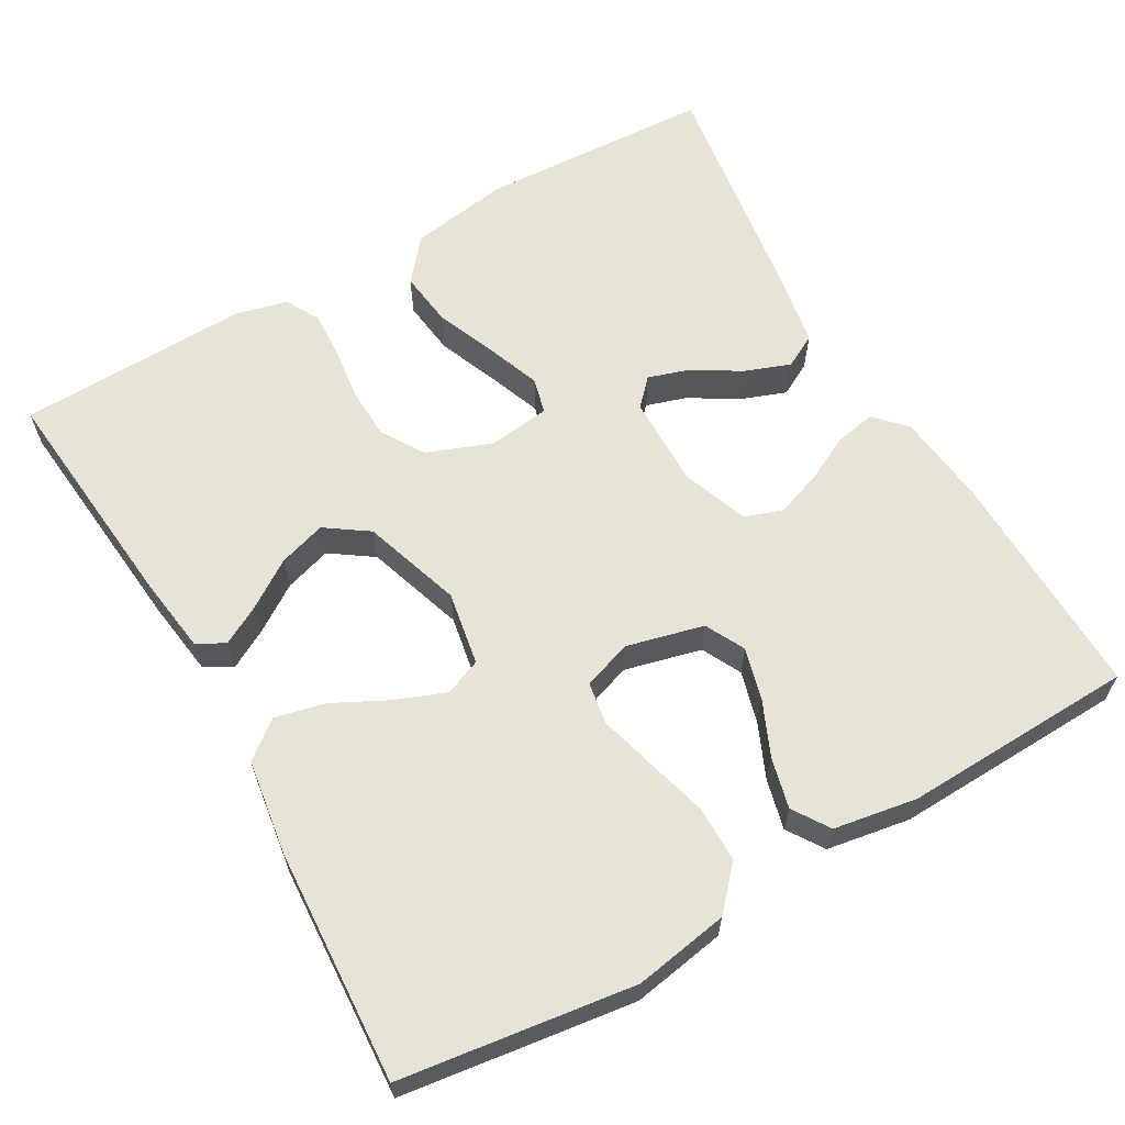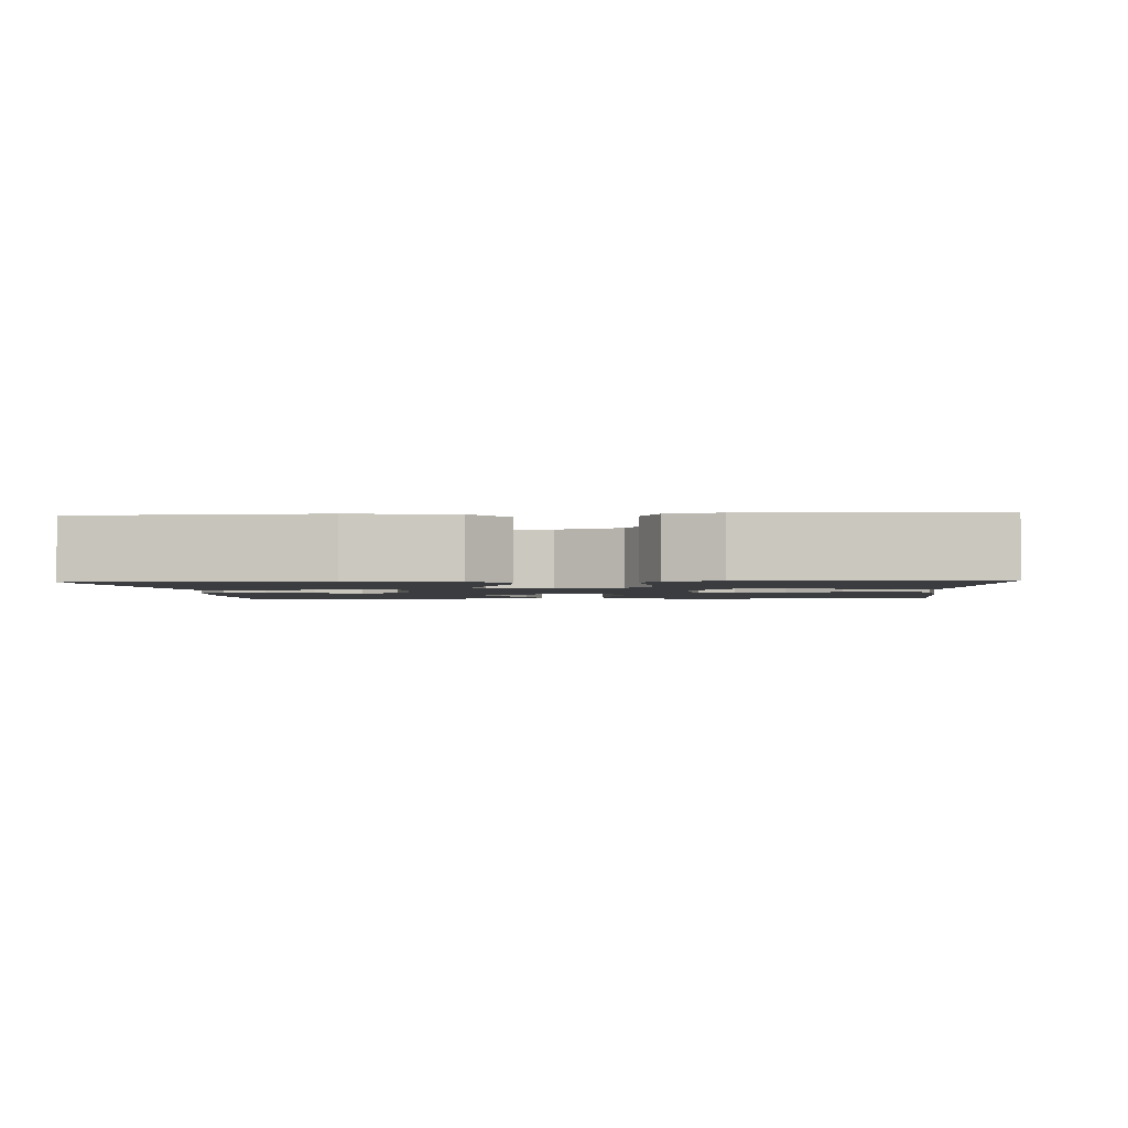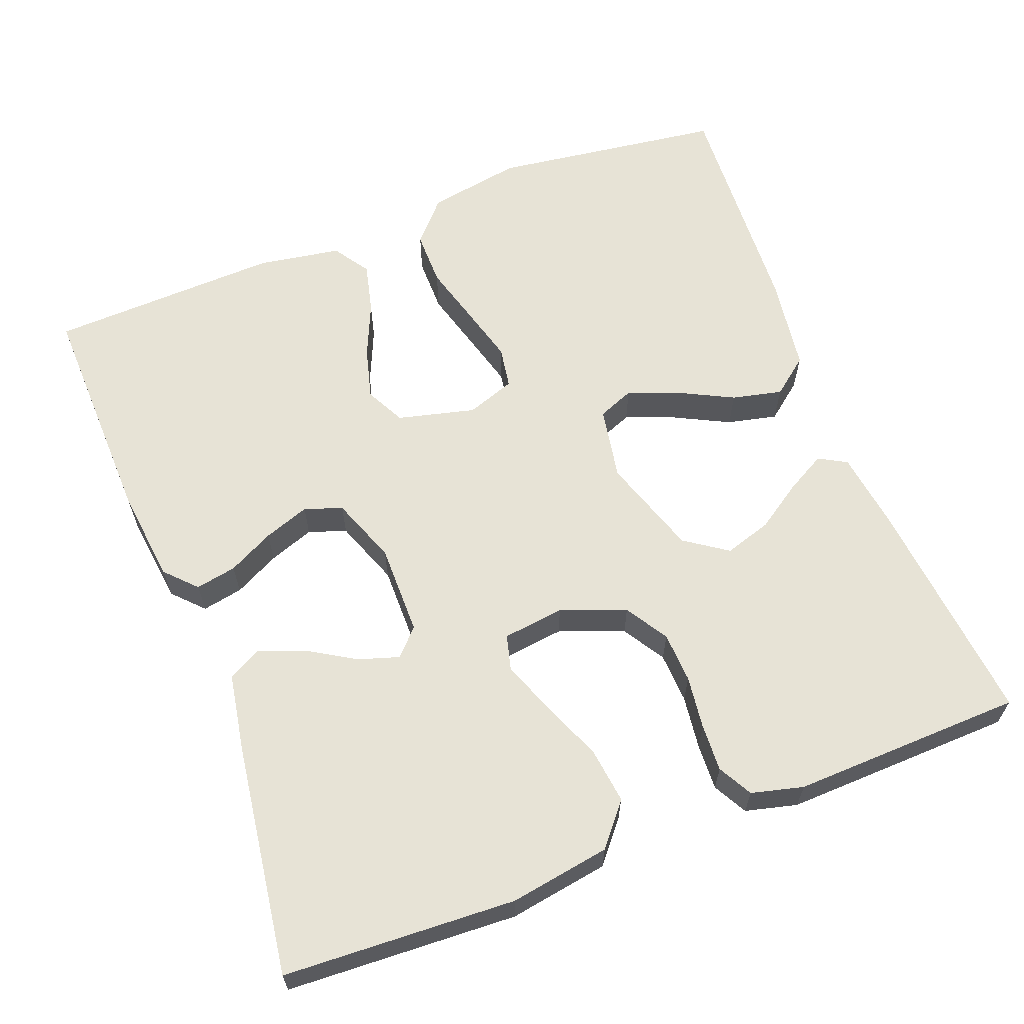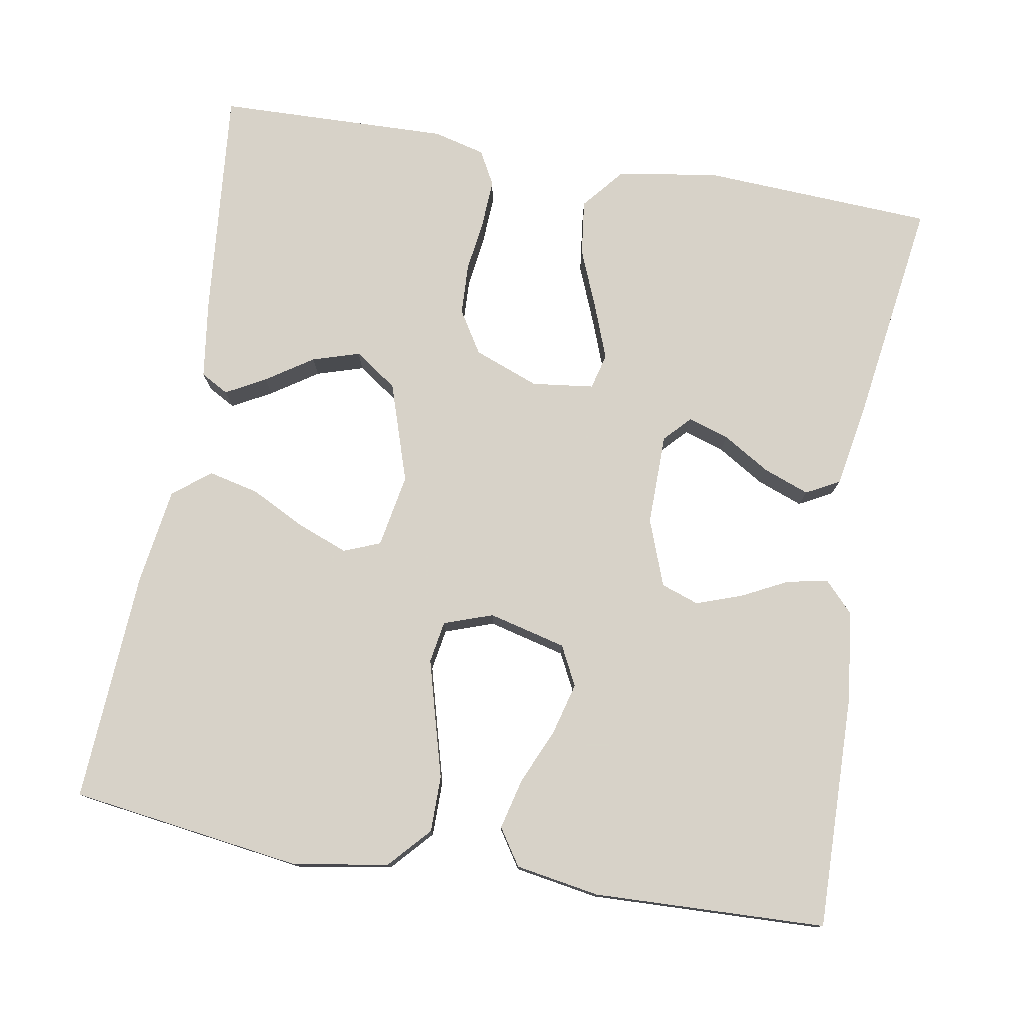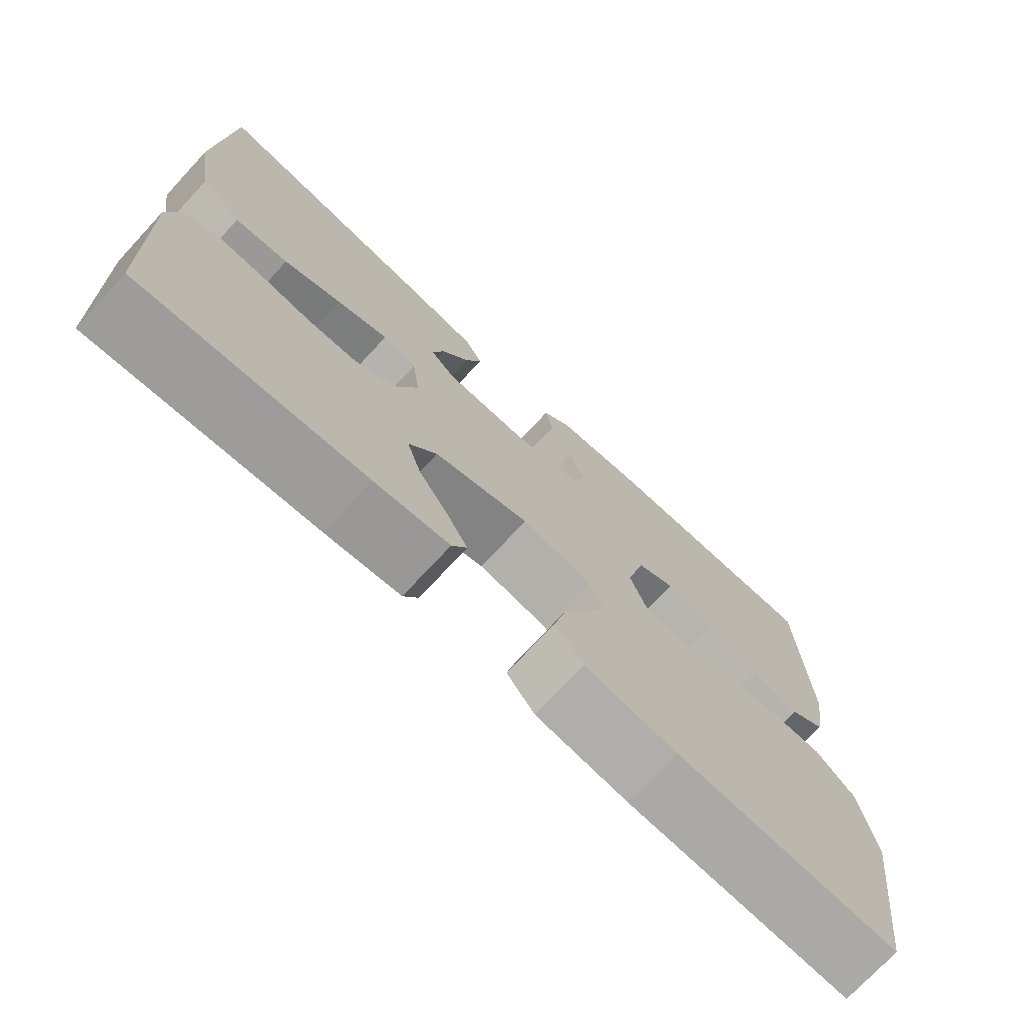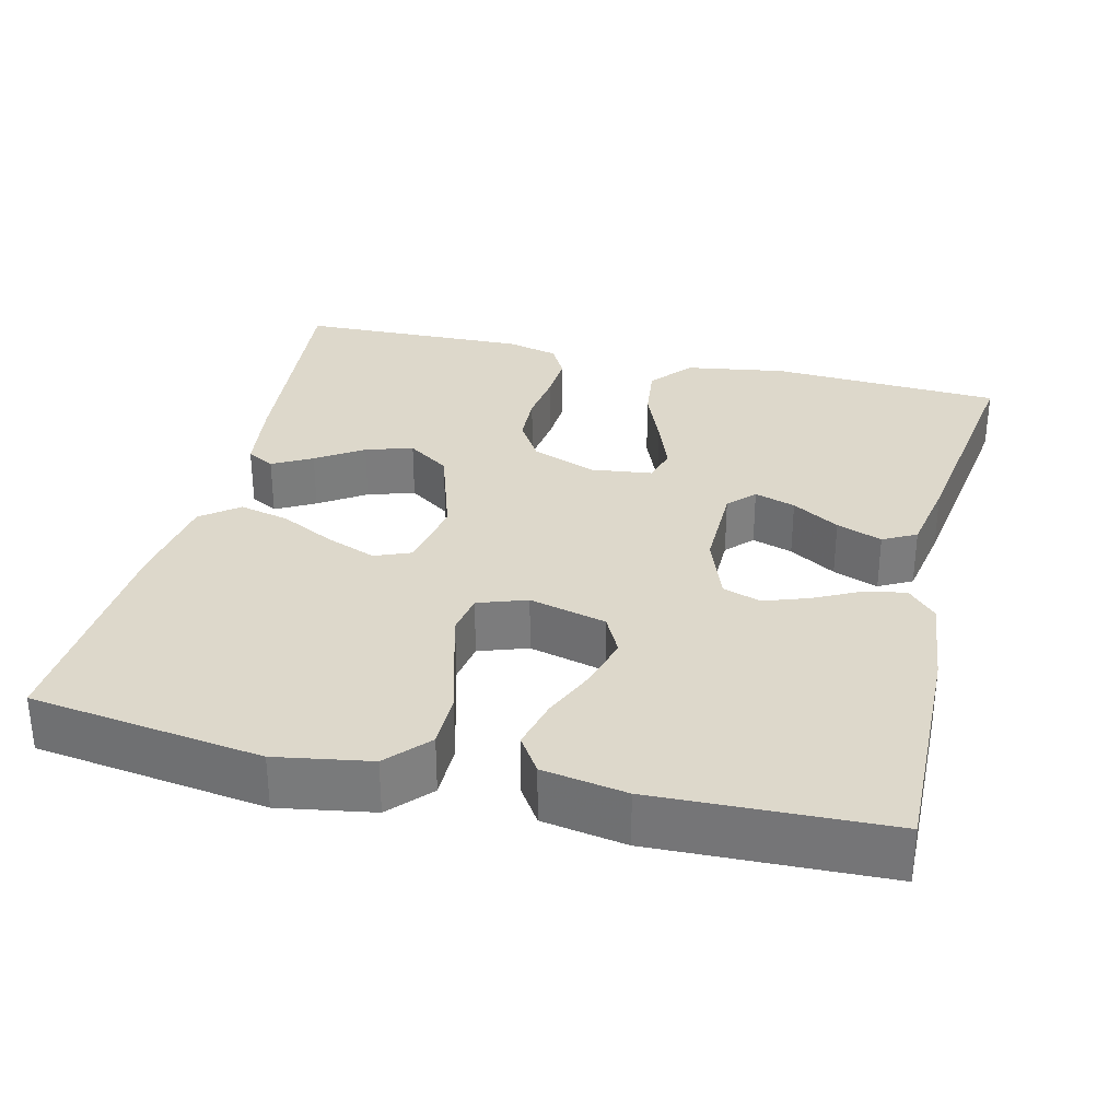
<metadata>
{"format":"obj","ext":"obj","renderer":"f3d","projection":"perspective","resolution":1024,"background":"white","views":[{"elev":62.7,"azim":-119.8,"up":"+Y"},{"elev":-1.9,"azim":93.7,"up":"+Y"},{"elev":62.7,"azim":68.9,"up":"+Y"},{"elev":77.3,"azim":-80.1,"up":"+Y"},{"elev":-73.5,"azim":137.1,"up":"+Z"},{"elev":31.5,"azim":-76.3,"up":"+Y"}]}
</metadata>
<code>
v -0.5 0.07 0.5
v -0.2 0.07 0.493
v -0.081 0.07 0.479
v -0.042 0.07 0.442
v -0.052 0.07 0.389
v -0.082 0.07 0.33
v -0.103 0.07 0.271
v -0.086 0.07 0.222
v 0 0.07 0.19
v 0.118 0.07 0.191
v 0.152 0.07 0.223
v 0.135 0.07 0.276
v 0.098 0.07 0.337
v 0.076 0.07 0.396
v 0.099 0.07 0.439
v 0.2 0.07 0.457
v 0.5 0.07 0.5
v 0.515 0.07 0.2
v 0.494 0.07 0.07
v 0.44 0.07 0.025
v 0.368 0.07 0.034
v 0.29 0.07 0.066
v 0.221 0.07 0.092
v 0.175 0.07 0.08
v 0.165 0.07 0
v 0.197 0.07 -0.084
v 0.252 0.07 -0.118
v 0.318 0.07 -0.121
v 0.387 0.07 -0.112
v 0.448 0.07 -0.109
v 0.492 0.07 -0.133
v 0.509 0.07 -0.2
v 0.5 0.07 -0.5
v 0.2 0.07 -0.471
v 0.099 0.07 -0.457
v 0.079 0.07 -0.421
v 0.107 0.07 -0.37
v 0.147 0.07 -0.31
v 0.166 0.07 -0.249
v 0.128 0.07 -0.194
v 0 0.07 -0.152
v -0.095 0.07 -0.169
v -0.114 0.07 -0.216
v -0.089 0.07 -0.281
v -0.053 0.07 -0.352
v -0.038 0.07 -0.417
v -0.076 0.07 -0.465
v -0.2 0.07 -0.483
v -0.5 0.07 -0.5
v -0.541 0.07 -0.2
v -0.52 0.07 -0.078
v -0.467 0.07 -0.03
v -0.395 0.07 -0.03
v -0.316 0.07 -0.052
v -0.243 0.07 -0.072
v -0.189 0.07 -0.063
v -0.167 0.07 0
v -0.192 0.07 0.1
v -0.243 0.07 0.126
v -0.31 0.07 0.108
v -0.381 0.07 0.077
v -0.446 0.07 0.061
v -0.493 0.07 0.092
v -0.511 0.07 0.2
v -0.5 0 0.5
v -0.2 0 0.493
v -0.081 0 0.479
v -0.042 0 0.442
v -0.052 0 0.389
v -0.082 0 0.33
v -0.103 0 0.271
v -0.086 0 0.222
v 0 0 0.19
v 0.118 0 0.191
v 0.152 0 0.223
v 0.135 0 0.276
v 0.098 0 0.337
v 0.076 0 0.396
v 0.099 0 0.439
v 0.2 0 0.457
v 0.5 0 0.5
v 0.515 0 0.2
v 0.494 0 0.07
v 0.44 0 0.025
v 0.368 0 0.034
v 0.29 0 0.066
v 0.221 0 0.092
v 0.175 0 0.08
v 0.165 0 0
v 0.197 0 -0.084
v 0.252 0 -0.118
v 0.318 0 -0.121
v 0.387 0 -0.112
v 0.448 0 -0.109
v 0.492 0 -0.133
v 0.509 0 -0.2
v 0.5 0 -0.5
v 0.2 0 -0.471
v 0.099 0 -0.457
v 0.079 0 -0.421
v 0.107 0 -0.37
v 0.147 0 -0.31
v 0.166 0 -0.249
v 0.128 0 -0.194
v 0 0 -0.152
v -0.095 0 -0.169
v -0.114 0 -0.216
v -0.089 0 -0.281
v -0.053 0 -0.352
v -0.038 0 -0.417
v -0.076 0 -0.465
v -0.2 0 -0.483
v -0.5 0 -0.5
v -0.541 0 -0.2
v -0.52 0 -0.078
v -0.467 0 -0.03
v -0.395 0 -0.03
v -0.316 0 -0.052
v -0.243 0 -0.072
v -0.189 0 -0.063
v -0.167 0 0
v -0.192 0 0.1
v -0.243 0 0.126
v -0.31 0 0.108
v -0.381 0 0.077
v -0.446 0 0.061
v -0.493 0 0.092
v -0.511 0 0.2
f 4 5 6
f 3 4 6
f 2 3 6
f 1 2 6
f 64 1 6
f 63 64 6
f 62 63 6
f 61 62 6
f 60 61 6
f 59 60 6 7
f 58 59 7 8
f 57 58 8 9
f 56 57 9 10
f 52 53 54
f 51 52 54
f 50 51 54
f 49 50 54
f 48 49 54
f 47 48 54
f 46 47 54
f 45 46 54
f 44 45 54
f 43 44 54 55
f 42 43 55 56
f 36 37 38
f 35 36 38
f 34 35 38
f 33 34 38
f 32 33 38
f 31 32 38
f 30 31 38
f 29 30 38
f 28 29 38
f 27 28 38 39
f 26 27 39 40
f 20 21 22
f 19 20 22
f 18 19 22
f 17 18 22
f 16 17 22
f 15 16 22
f 14 15 22
f 13 14 22
f 12 13 22
f 11 12 22 23
f 10 11 23 24
f 10 24 25
f 56 10 25
f 42 56 25
f 41 42 25
f 25 26 40 41
f 70 69 68
f 70 68 67
f 70 67 66
f 70 66 65
f 70 65 128
f 70 128 127
f 70 127 126
f 70 126 125
f 70 125 124
f 71 70 124 123
f 72 71 123 122
f 73 72 122 121
f 74 73 121 120
f 118 117 116
f 118 116 115
f 118 115 114
f 118 114 113
f 118 113 112
f 118 112 111
f 118 111 110
f 118 110 109
f 118 109 108
f 119 118 108 107
f 120 119 107 106
f 102 101 100
f 102 100 99
f 102 99 98
f 102 98 97
f 102 97 96
f 102 96 95
f 102 95 94
f 102 94 93
f 102 93 92
f 103 102 92 91
f 104 103 91 90
f 86 85 84
f 86 84 83
f 86 83 82
f 86 82 81
f 86 81 80
f 86 80 79
f 86 79 78
f 86 78 77
f 86 77 76
f 87 86 76 75
f 88 87 75 74
f 89 88 74
f 89 74 120
f 89 120 106
f 89 106 105
f 105 104 90 89
f 1 65 66 2
f 2 66 67 3
f 3 67 68 4
f 4 68 69 5
f 5 69 70 6
f 6 70 71 7
f 7 71 72 8
f 8 72 73 9
f 9 73 74 10
f 10 74 75 11
f 11 75 76 12
f 12 76 77 13
f 13 77 78 14
f 14 78 79 15
f 15 79 80 16
f 16 80 81 17
f 17 81 82 18
f 18 82 83 19
f 19 83 84 20
f 20 84 85 21
f 21 85 86 22
f 22 86 87 23
f 23 87 88 24
f 24 88 89 25
f 25 89 90 26
f 26 90 91 27
f 27 91 92 28
f 28 92 93 29
f 29 93 94 30
f 30 94 95 31
f 31 95 96 32
f 32 96 97 33
f 33 97 98 34
f 34 98 99 35
f 35 99 100 36
f 36 100 101 37
f 37 101 102 38
f 38 102 103 39
f 39 103 104 40
f 40 104 105 41
f 41 105 106 42
f 42 106 107 43
f 43 107 108 44
f 44 108 109 45
f 45 109 110 46
f 46 110 111 47
f 47 111 112 48
f 48 112 113 49
f 49 113 114 50
f 50 114 115 51
f 51 115 116 52
f 52 116 117 53
f 53 117 118 54
f 54 118 119 55
f 55 119 120 56
f 56 120 121 57
f 57 121 122 58
f 58 122 123 59
f 59 123 124 60
f 60 124 125 61
f 61 125 126 62
f 62 126 127 63
f 63 127 128 64
f 64 128 65 1

</code>
